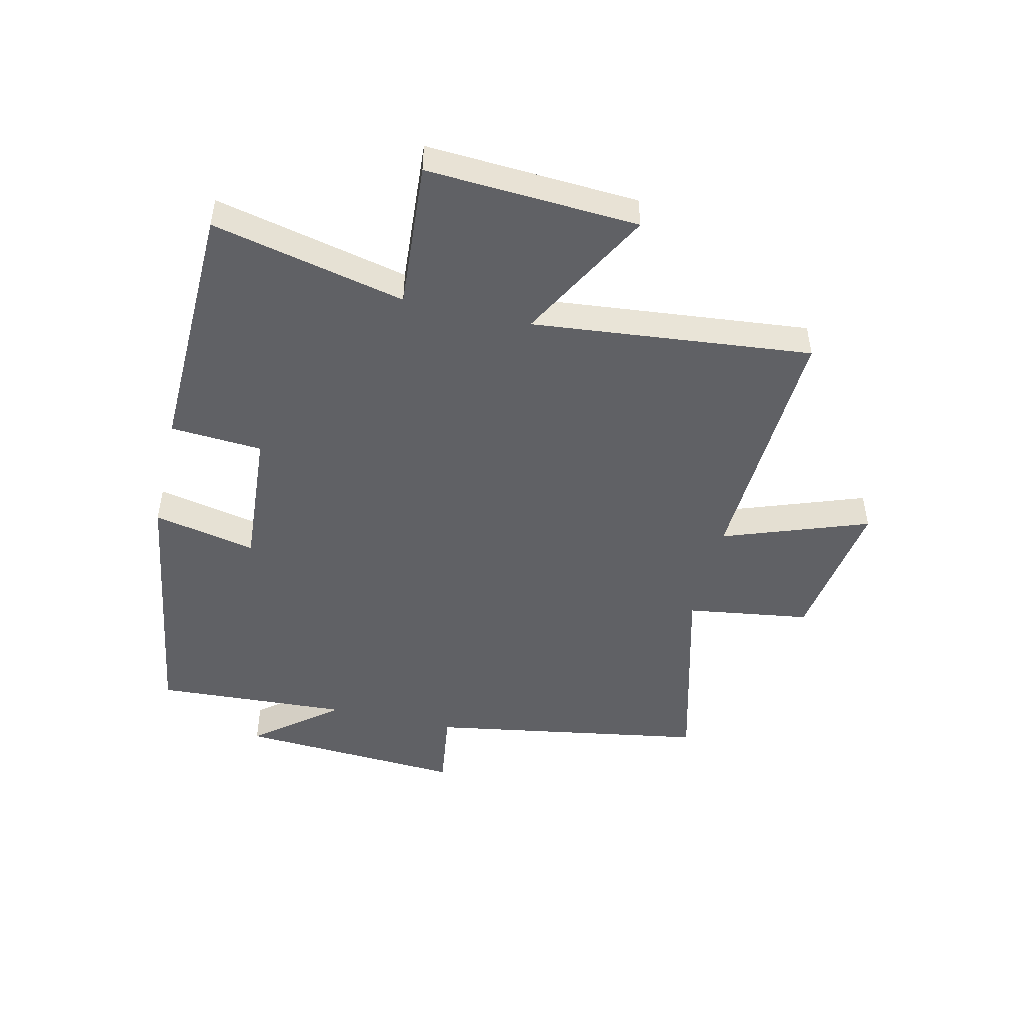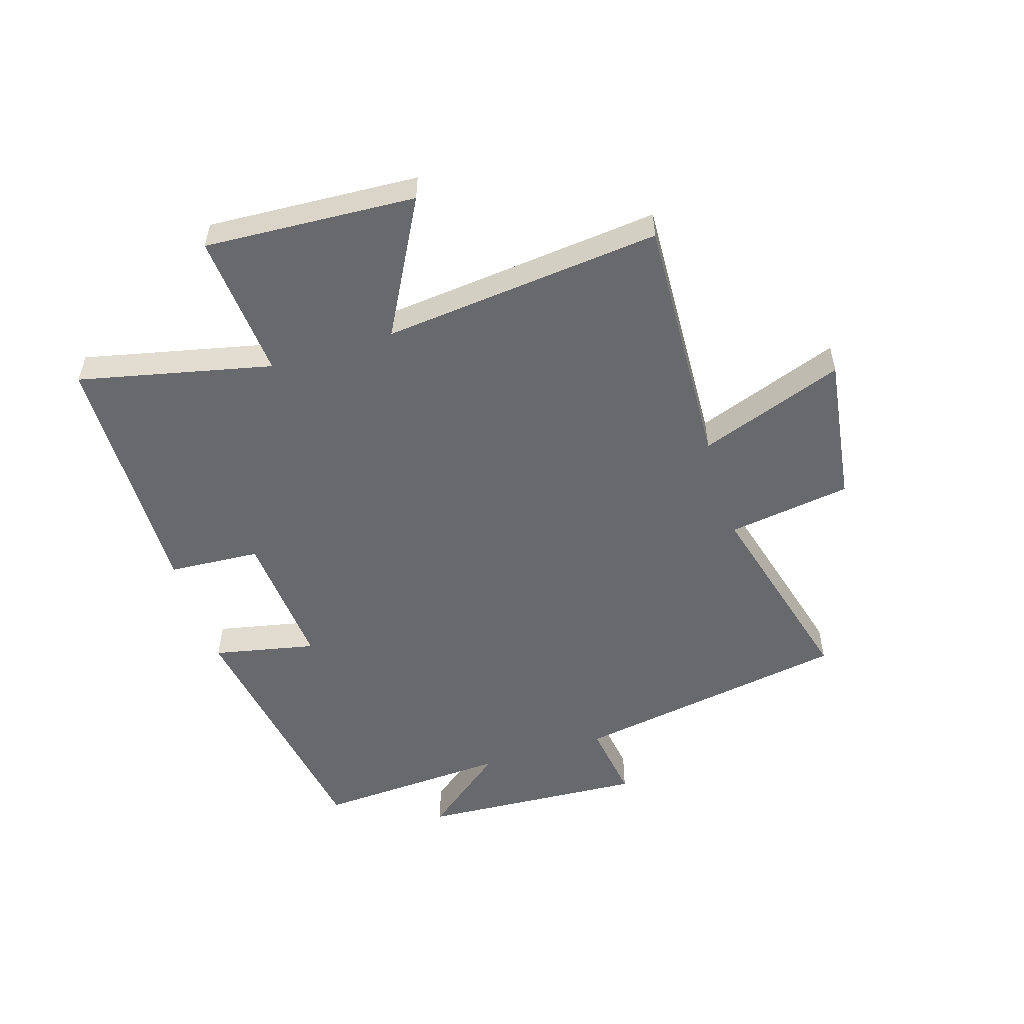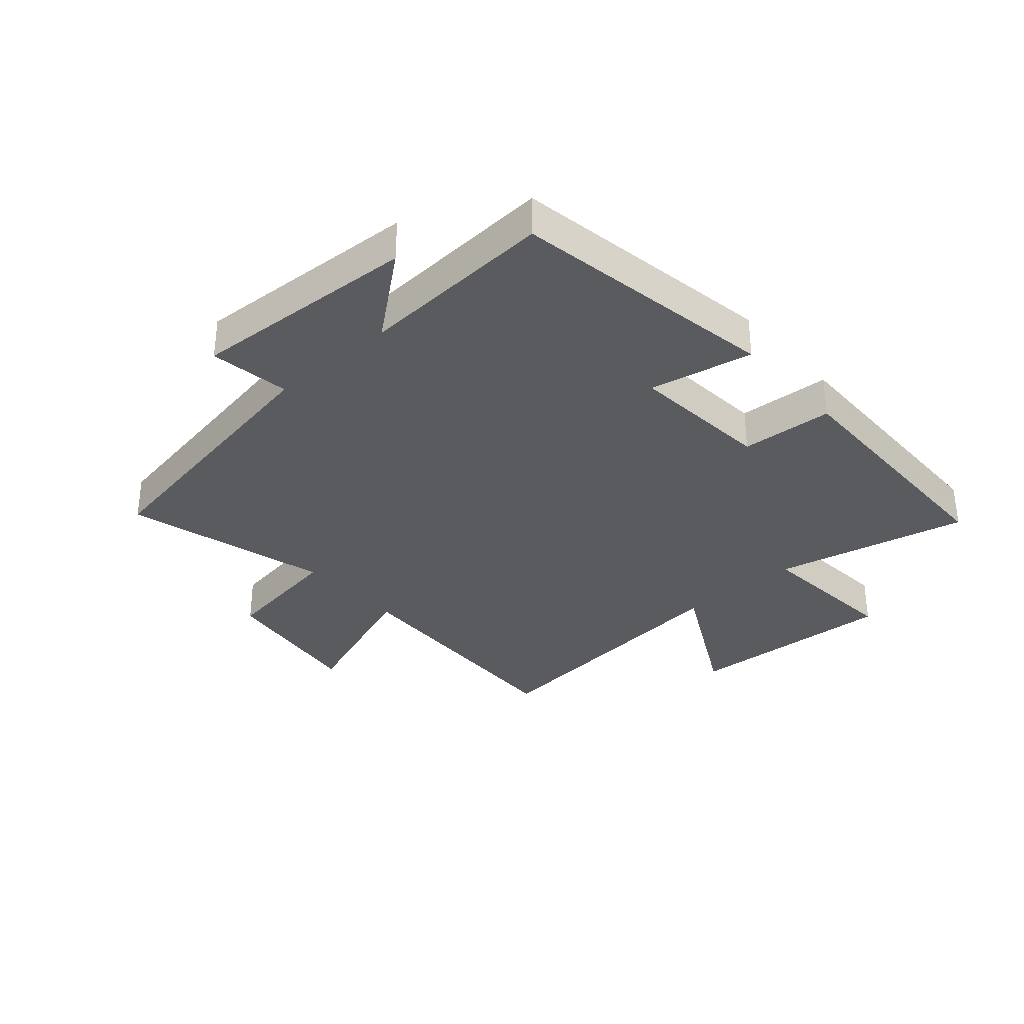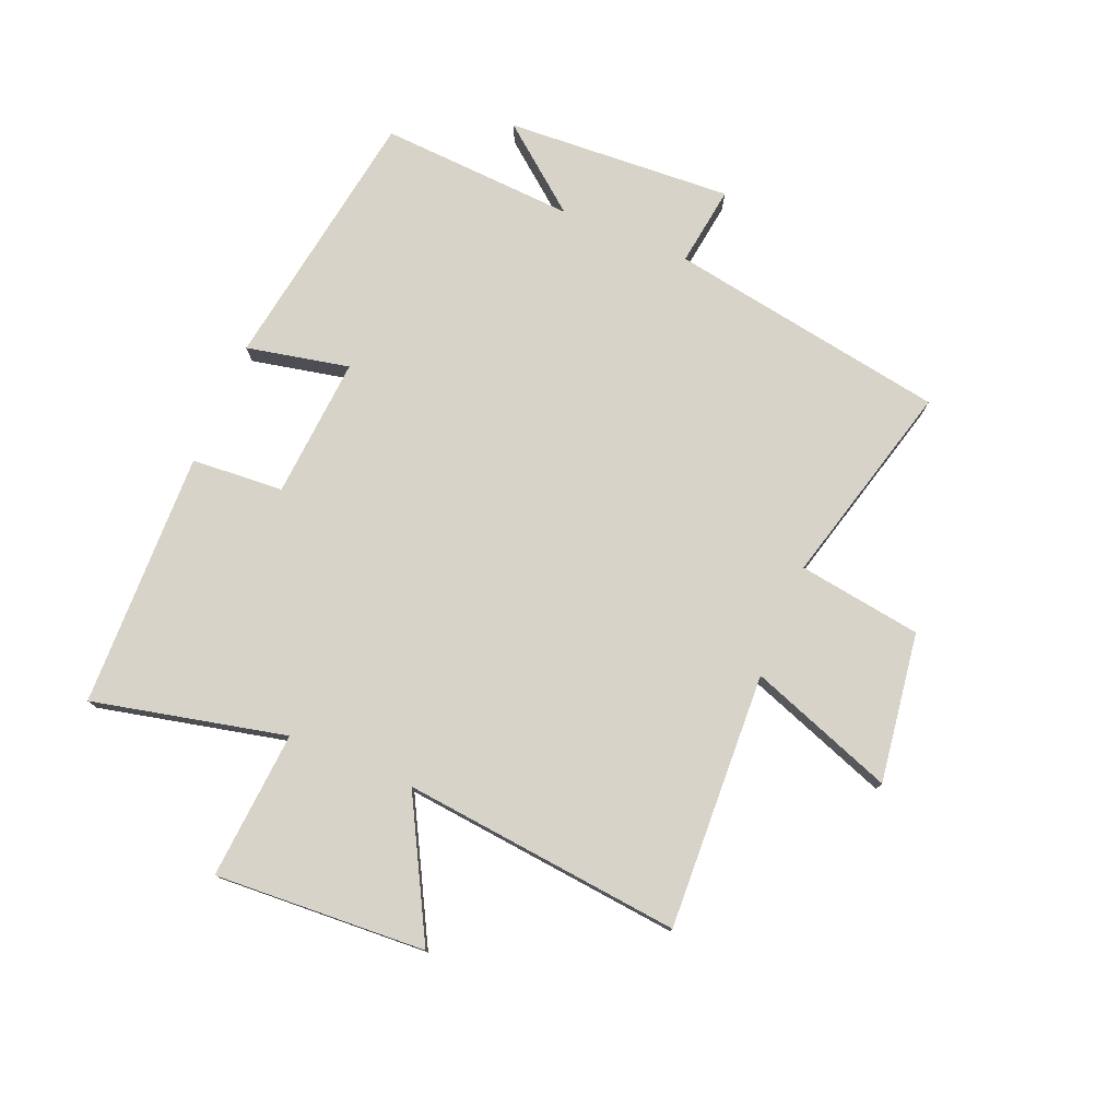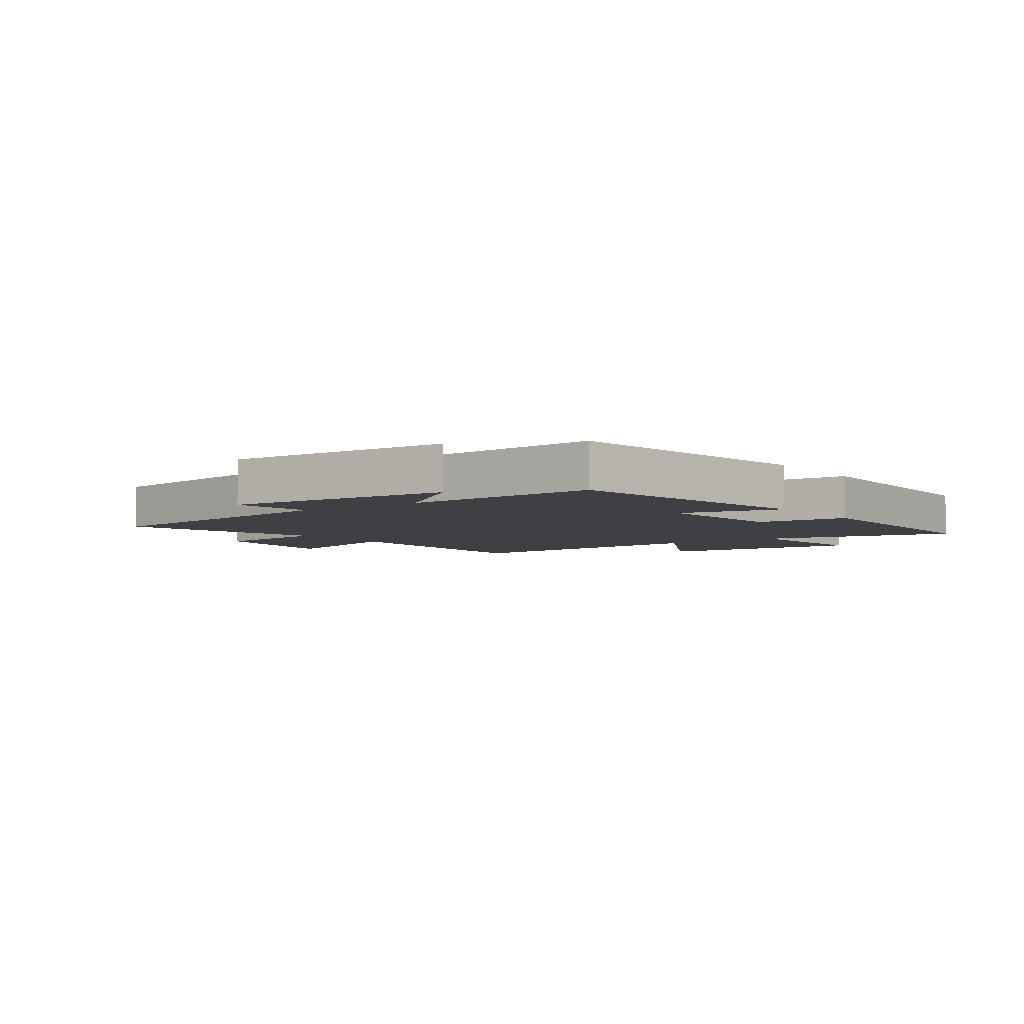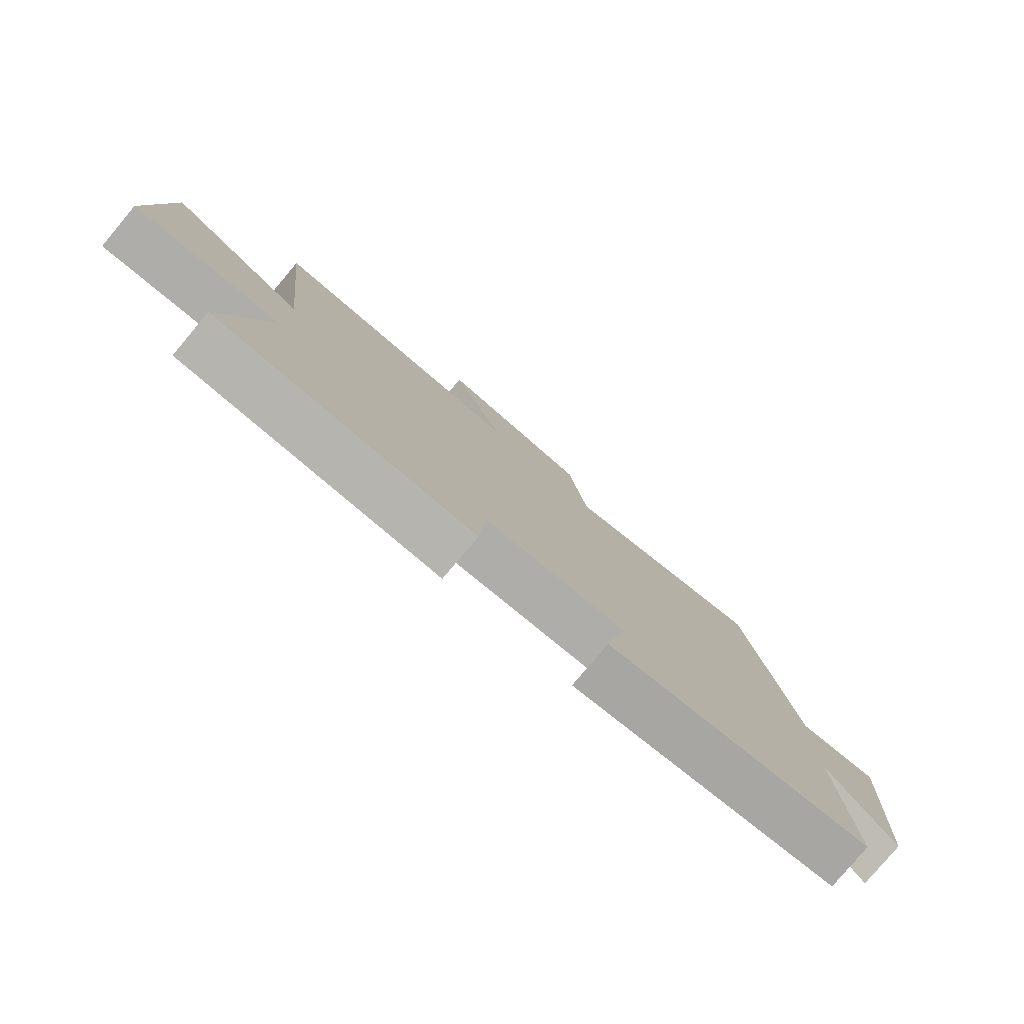
<metadata>
{"format":"obj","ext":"obj","renderer":"f3d","projection":"perspective","resolution":1024,"background":"white","views":[{"elev":-48.0,"azim":-103.3,"up":"+Y"},{"elev":-52.8,"azim":-72.6,"up":"+Y"},{"elev":-33.3,"azim":131.6,"up":"+Y"},{"elev":77.1,"azim":-67.5,"up":"+Y"},{"elev":-4.8,"azim":125.9,"up":"+Y"},{"elev":-79.8,"azim":-40.1,"up":"+Z"}]}
</metadata>
<code>
v -0.573 0.07 -0.49
v -0.5 0.07 -0.165
v -0.749 0.07 -0.184
v -0.729 0.07 0.172
v -0.5 0.07 0.049
v -0.549 0.07 0.519
v -0.118 0.07 0.5
v -0.207 0.07 0.744
v 0.045 0.07 0.708
v 0.076 0.07 0.5
v 0.42 0.07 0.591
v 0.5 0.07 0.122
v 0.635 0.07 0.141
v 0.613 0.07 -0.241
v 0.5 0.07 -0.1
v 0.519 0.07 -0.429
v 0.071 0.07 -0.5
v 0.107 0.07 -0.327
v -0.131 0.07 -0.345
v -0.141 0.07 -0.5
v -0.573 0 -0.49
v -0.5 0 -0.165
v -0.749 0 -0.184
v -0.729 0 0.172
v -0.5 0 0.049
v -0.549 0 0.519
v -0.118 0 0.5
v -0.207 0 0.744
v 0.045 0 0.708
v 0.076 0 0.5
v 0.42 0 0.591
v 0.5 0 0.122
v 0.635 0 0.141
v 0.613 0 -0.241
v 0.5 0 -0.1
v 0.519 0 -0.429
v 0.071 0 -0.5
v 0.107 0 -0.327
v -0.131 0 -0.345
v -0.141 0 -0.5
f 19 20 1 2
f 18 19 2
f 15 16 17 18
f 15 18 2
f 12 13 14 15
f 12 15 2
f 11 12 2
f 10 11 2
f 7 8 9 10
f 7 10 2
f 5 6 7
f 5 7 2
f 2 3 4 5
f 22 21 40 39
f 22 39 38
f 38 37 36 35
f 22 38 35
f 35 34 33 32
f 22 35 32
f 22 32 31
f 22 31 30
f 30 29 28 27
f 22 30 27
f 27 26 25
f 22 27 25
f 25 24 23 22
f 1 21 22 2
f 2 22 23 3
f 3 23 24 4
f 4 24 25 5
f 5 25 26 6
f 6 26 27 7
f 7 27 28 8
f 8 28 29 9
f 9 29 30 10
f 10 30 31 11
f 11 31 32 12
f 12 32 33 13
f 13 33 34 14
f 14 34 35 15
f 15 35 36 16
f 16 36 37 17
f 17 37 38 18
f 18 38 39 19
f 19 39 40 20
f 20 40 21 1

</code>
